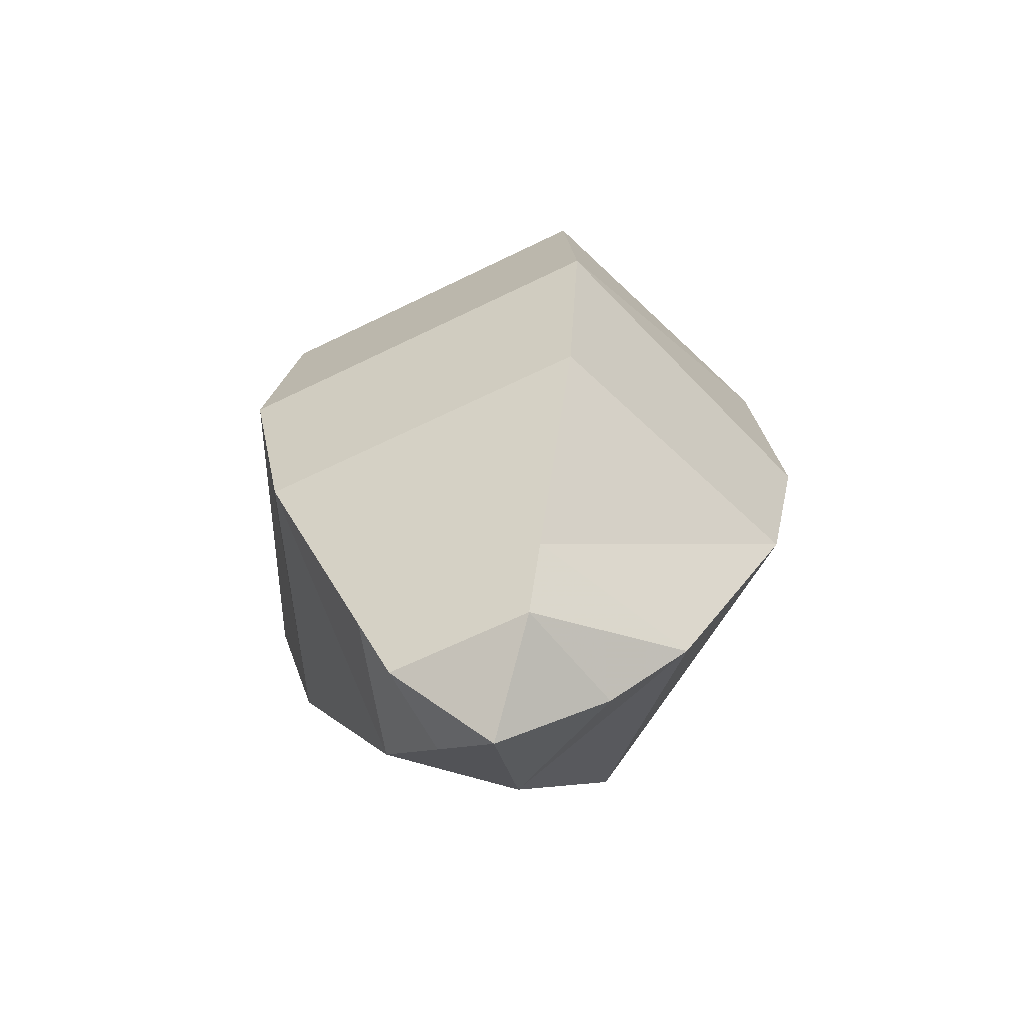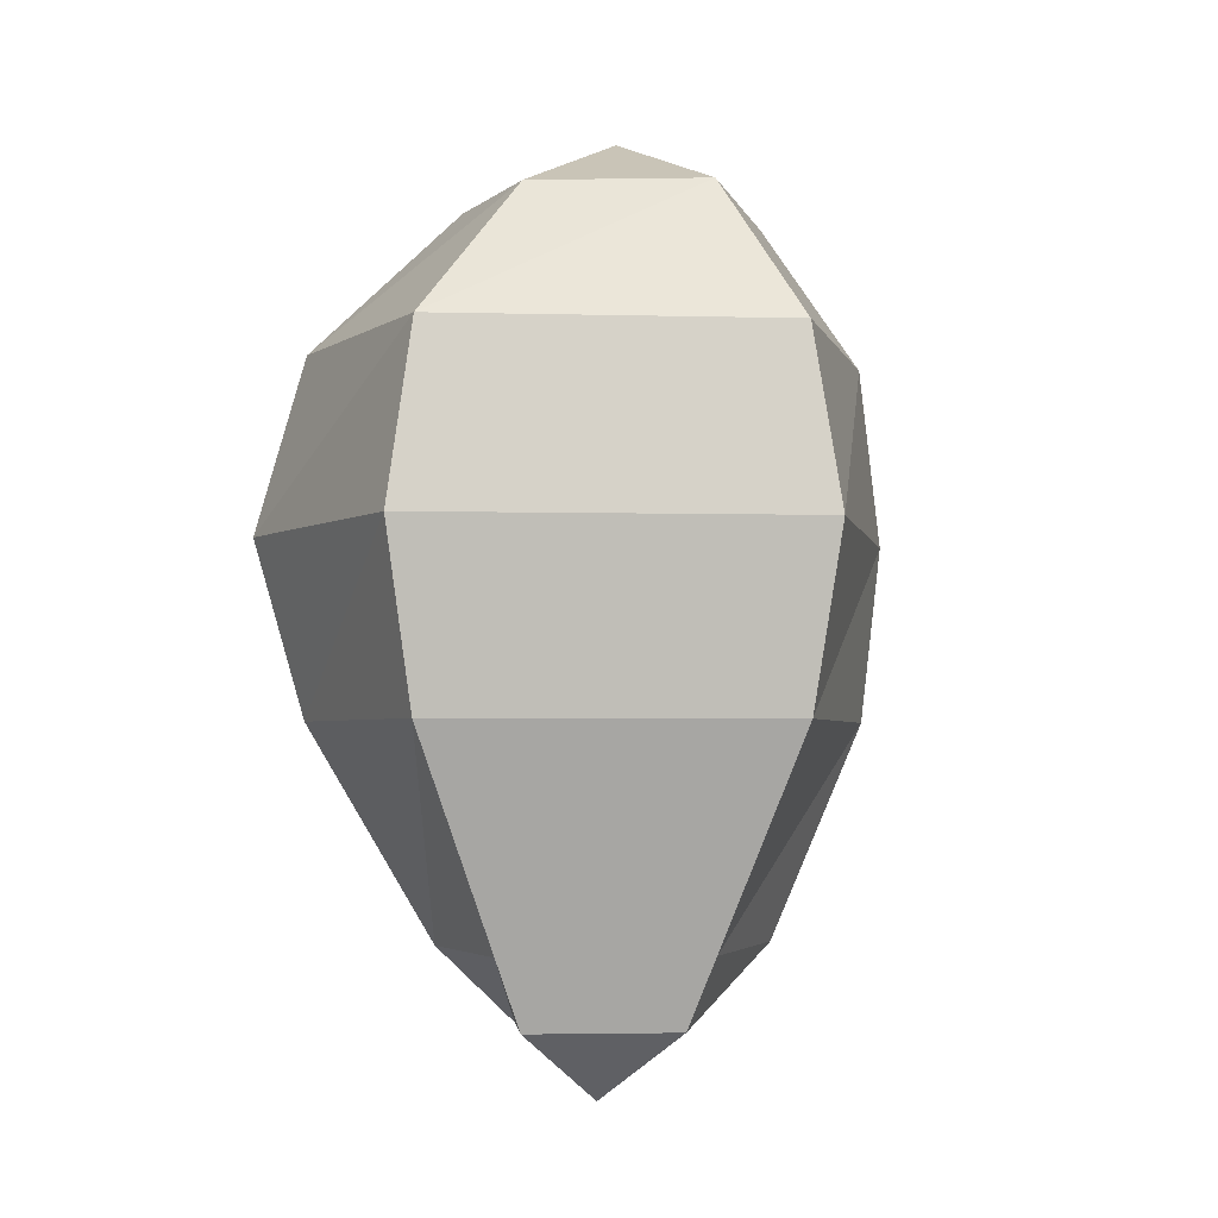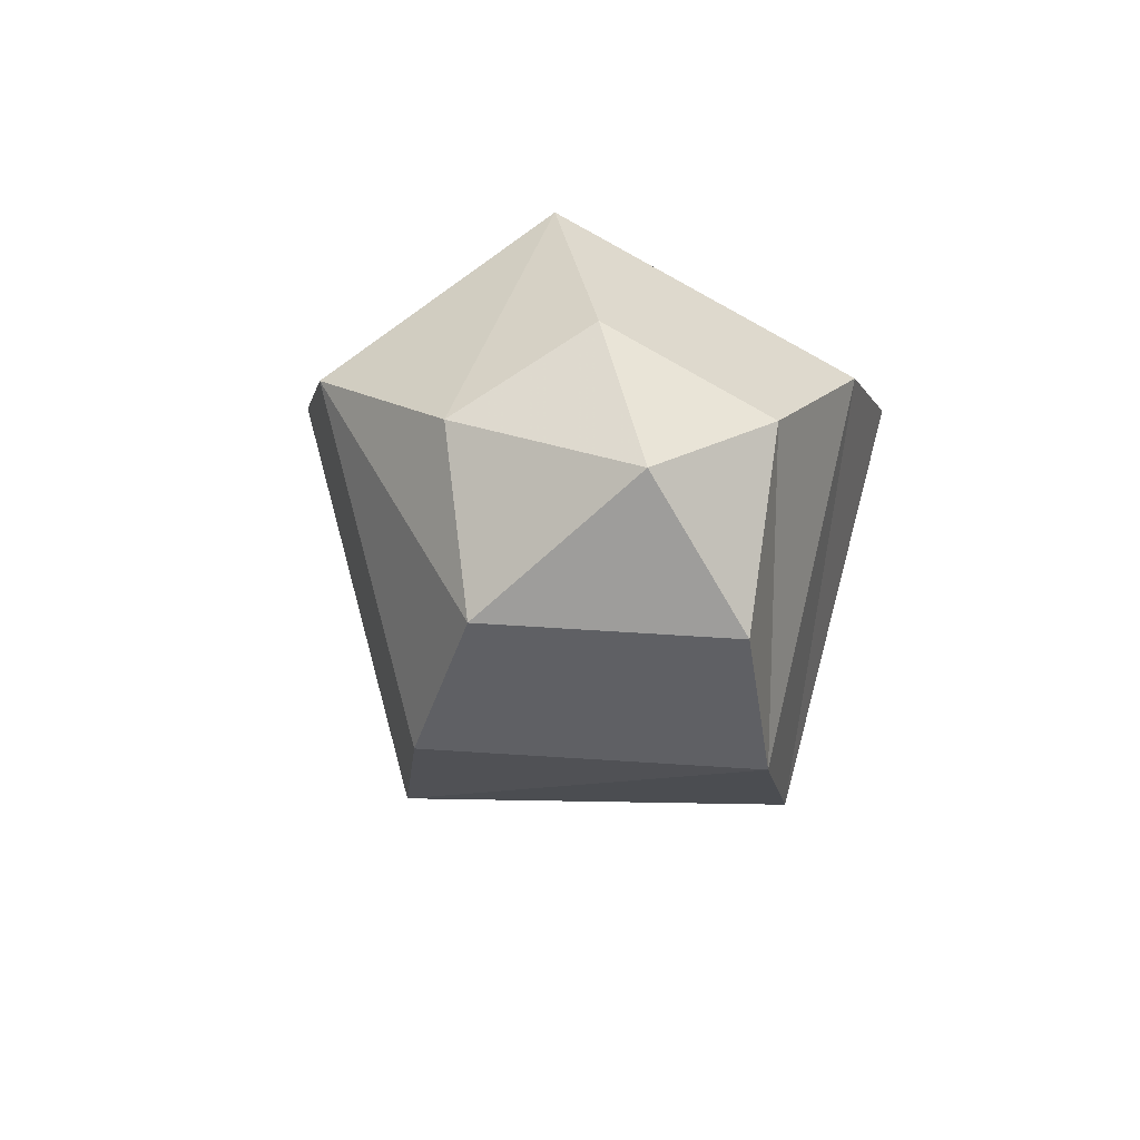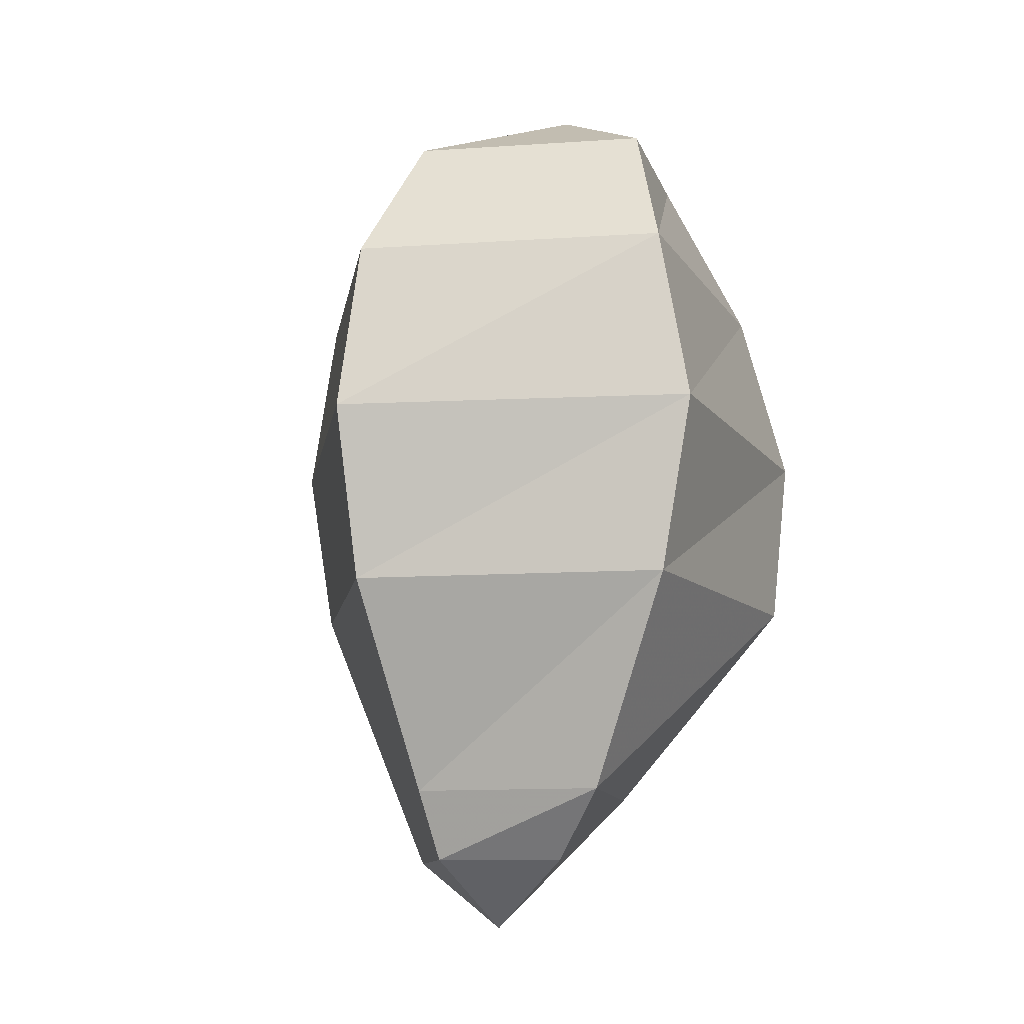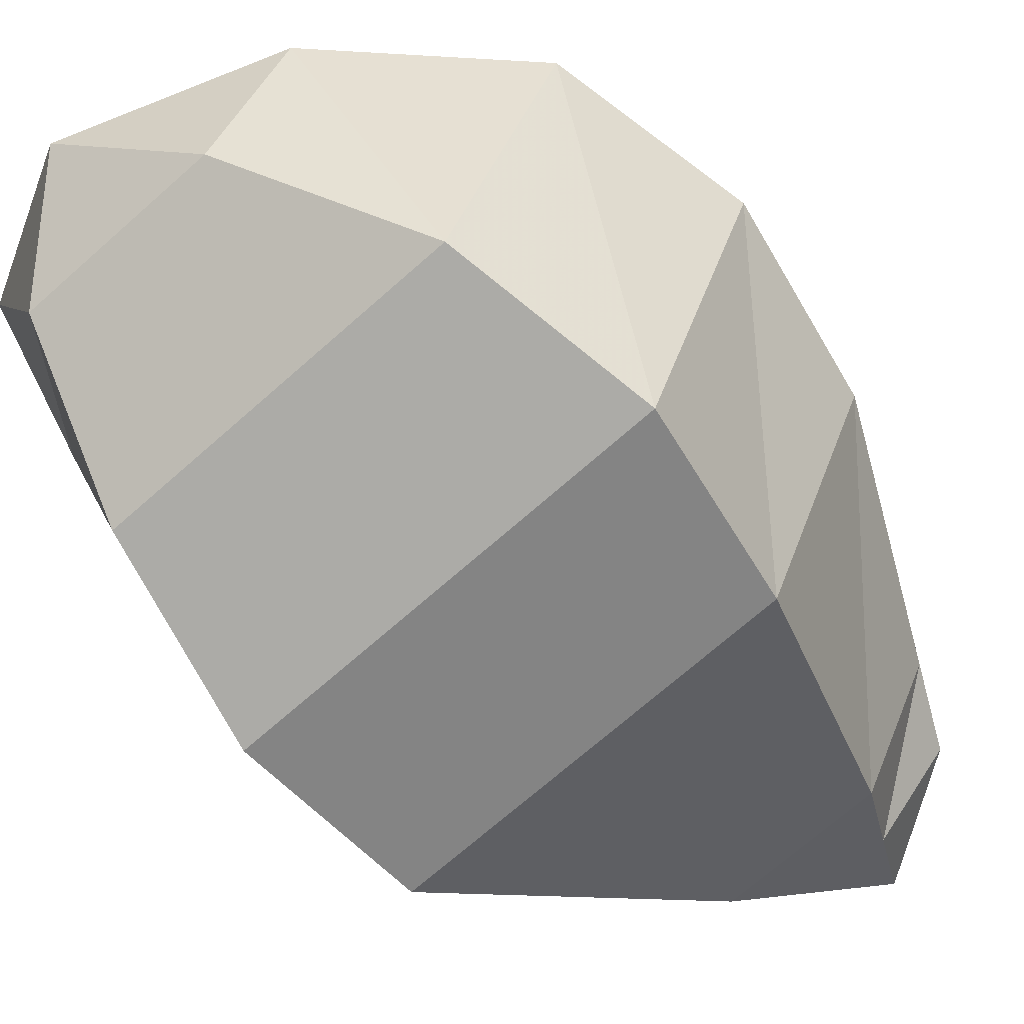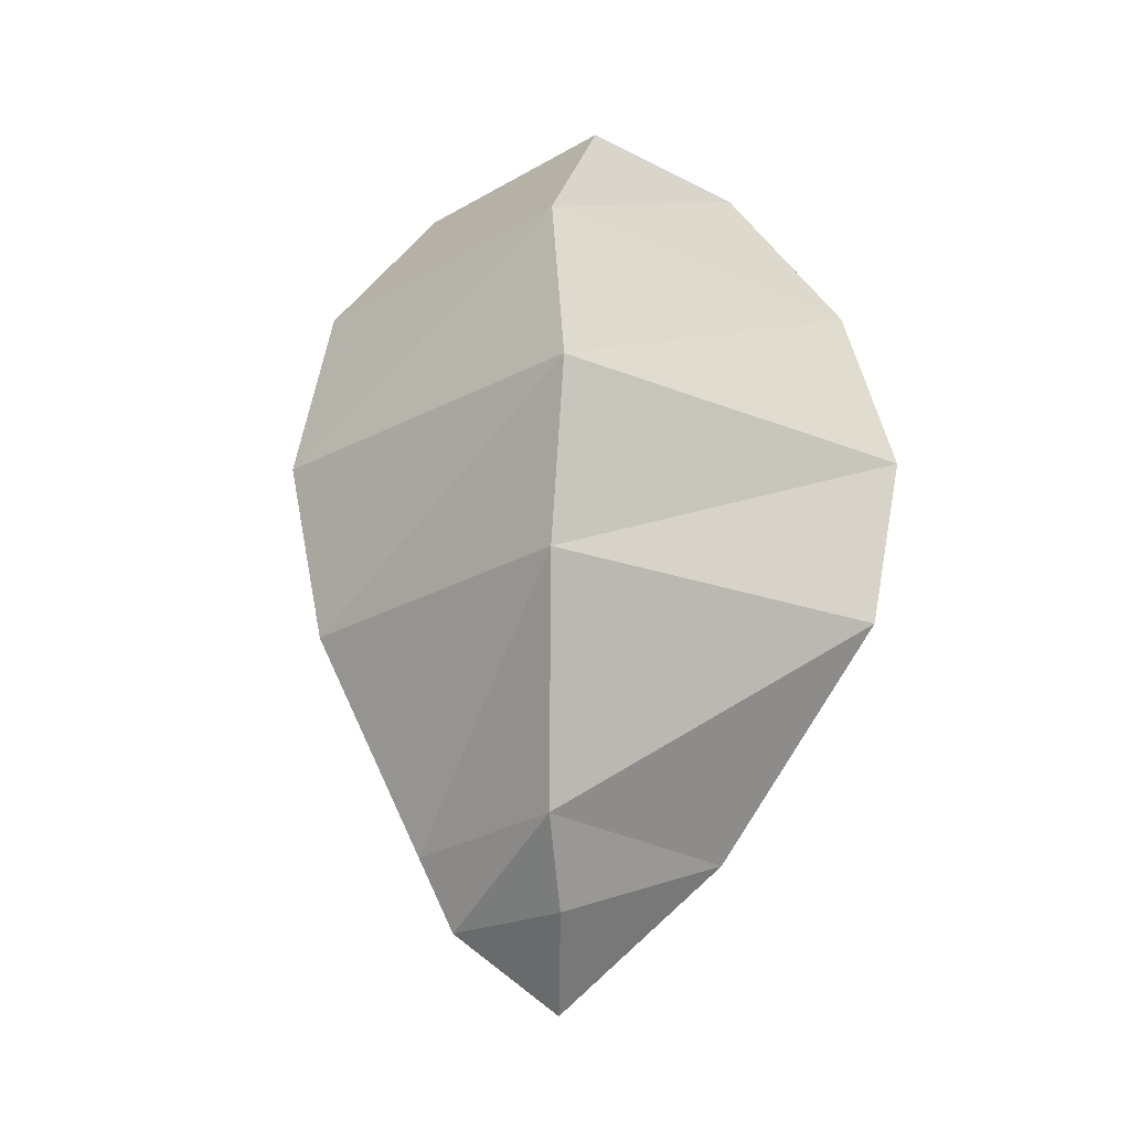
<metadata>
{"format":"obj","ext":"obj","renderer":"f3d","projection":"perspective","resolution":1024,"background":"white","views":[{"elev":-61.2,"azim":-18.1,"up":"+Y"},{"elev":-3.3,"azim":-50.1,"up":"+Y"},{"elev":80.0,"azim":30.0,"up":"+Y"},{"elev":-11.0,"azim":36.1,"up":"+Y"},{"elev":-69.4,"azim":-138.3,"up":"+Z"},{"elev":-23.6,"azim":70.7,"up":"+Y"}]}
</metadata>
<code>
v -0.02344 -0.1953 -0.007812
v -0.01562 -0.1797 -0.02344
v 0 -0.1797 0
v -0.02344 -0.1797 0.01562
v -0.04688 -0.1797 -0.007812
v -0.03125 -0.1797 -0.02344
v -0.007812 -0.1641 -0.03906
v 0.01562 -0.1641 0.007812
v -0.02344 -0.1641 0.02344
v -0.05469 -0.1641 -0.007812
v -0.03906 -0.1641 -0.03906
v 0.02344 -0.1172 -0.0625
v 0.03906 -0.1172 0.01562
v -0.02344 -0.1172 0.04688
v -0.07812 -0.1172 -0.007812
v -0.05469 -0.1172 -0.0625
v 0.02344 -0.07812 -0.07031
v 0.04688 -0.07812 0.01562
v -0.02344 -0.07812 0.05469
v -0.08594 -0.07812 -0.007812
v -0.0625 -0.07812 -0.07031
v 0.01562 -0.03906 -0.0625
v 0.03906 -0.03906 0.01562
v -0.02344 -0.03906 0.04688
v -0.07812 -0.03906 -0.007812
v -0.05469 -0.03906 -0.0625
v 0.007812 -0.007812 -0.03906
v 0.02344 -0.007812 0
v -0.02344 -0.007812 0.02344
v -0.04688 -0.007812 -0.007812
v -0.03125 -0.007812 -0.03906
v -0.007812 0.007812 -0.01562
f 1 2 3
f 1 3 4
f 1 4 5
f 1 5 6
f 1 6 2
f 2 6 7
f 2 7 3
f 3 7 8
f 3 8 4
f 4 8 9
f 4 9 5
f 5 9 10
f 5 10 6
f 6 10 11
f 6 11 7
f 7 11 12
f 7 12 8
f 8 12 13
f 8 13 9
f 9 13 14
f 9 14 10
f 10 14 15
f 10 15 11
f 11 15 16
f 11 16 12
f 12 16 17
f 12 17 13
f 13 17 18
f 13 18 14
f 14 18 19
f 14 19 15
f 15 19 20
f 15 20 16
f 16 20 21
f 16 21 17
f 17 21 22
f 17 22 18
f 18 22 23
f 18 23 19
f 19 23 24
f 19 24 20
f 20 24 25
f 20 25 21
f 21 25 26
f 21 26 22
f 22 26 27
f 22 27 23
f 23 27 28
f 23 28 24
f 24 28 29
f 24 29 25
f 25 29 30
f 25 30 26
f 26 30 31
f 26 31 27
f 27 31 32
f 27 32 28
f 28 32 29
f 29 32 30
f 30 32 31

</code>
